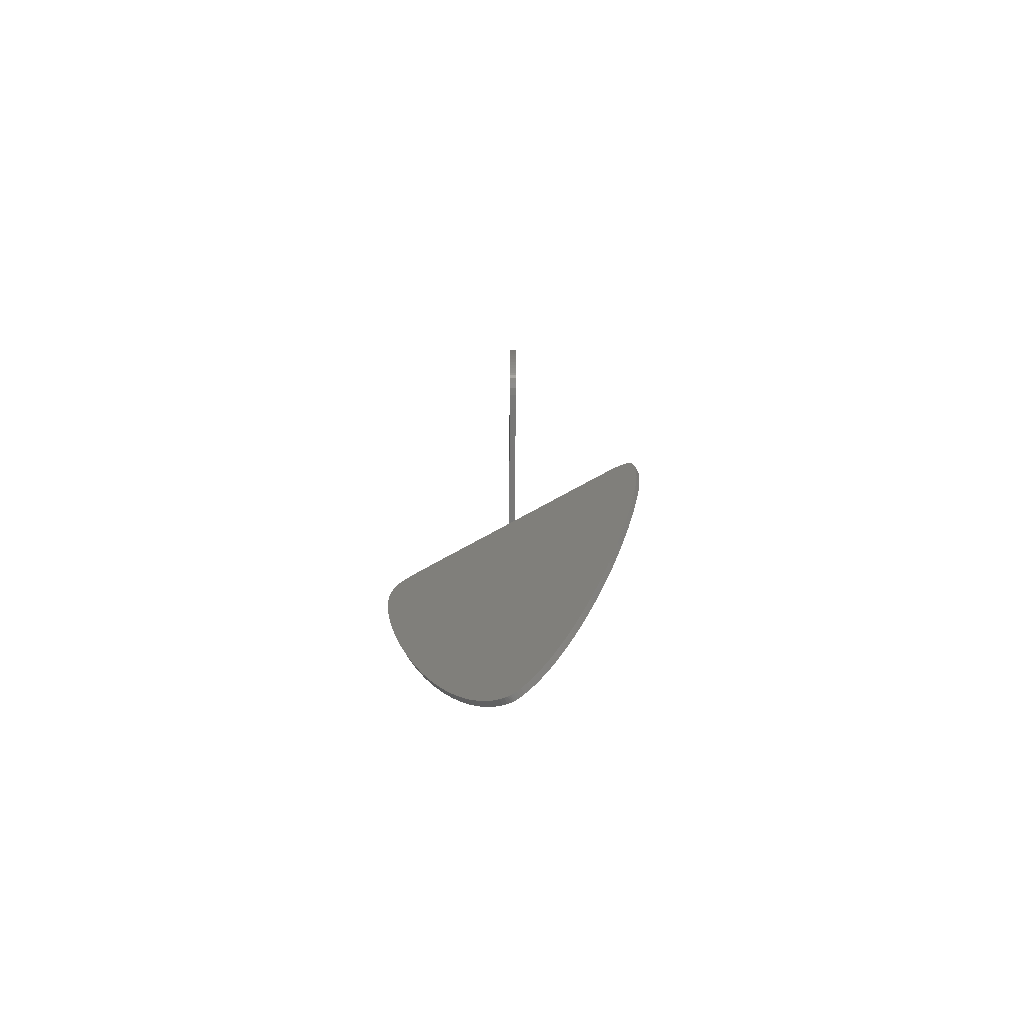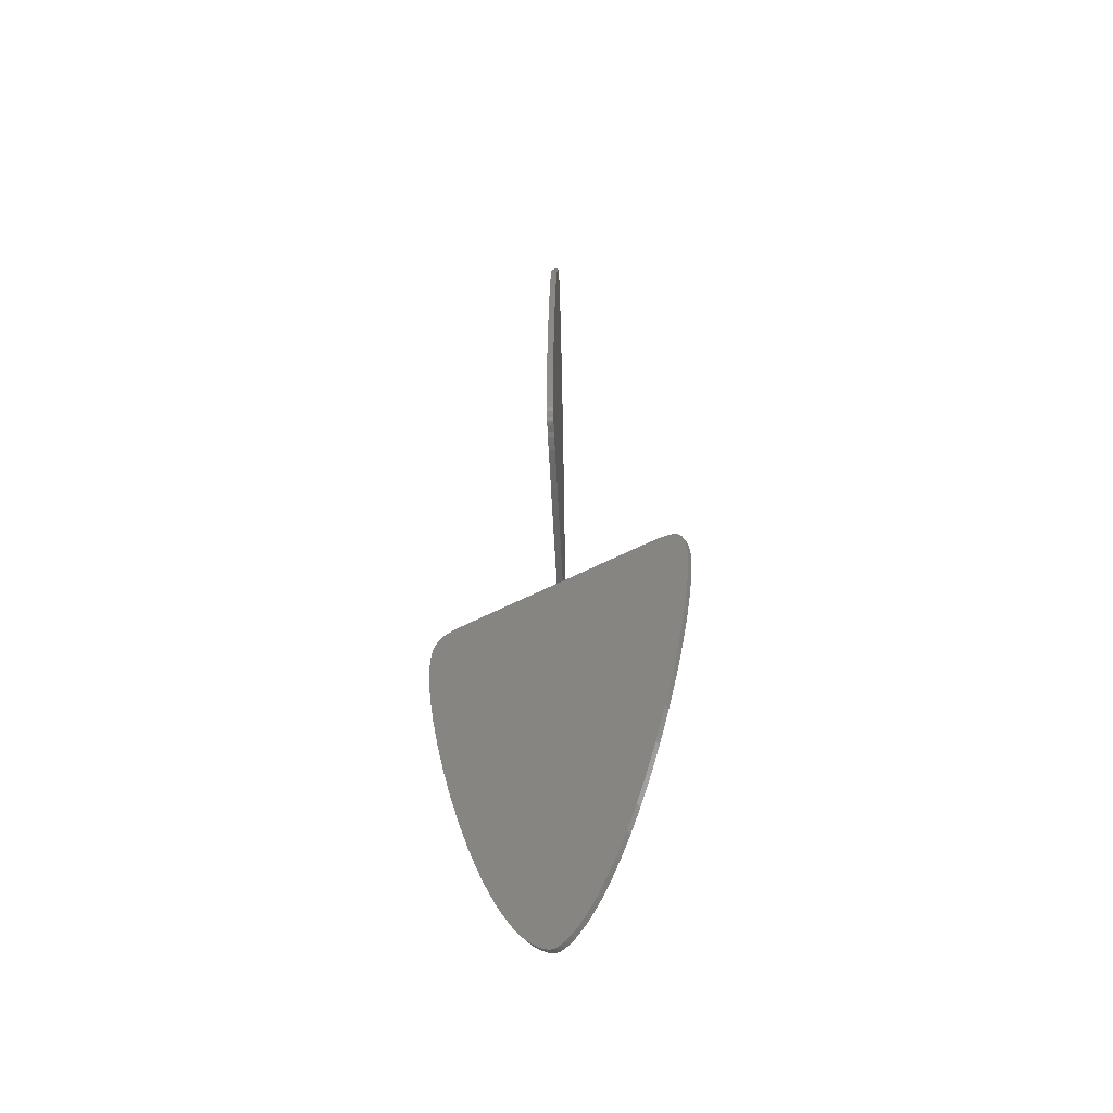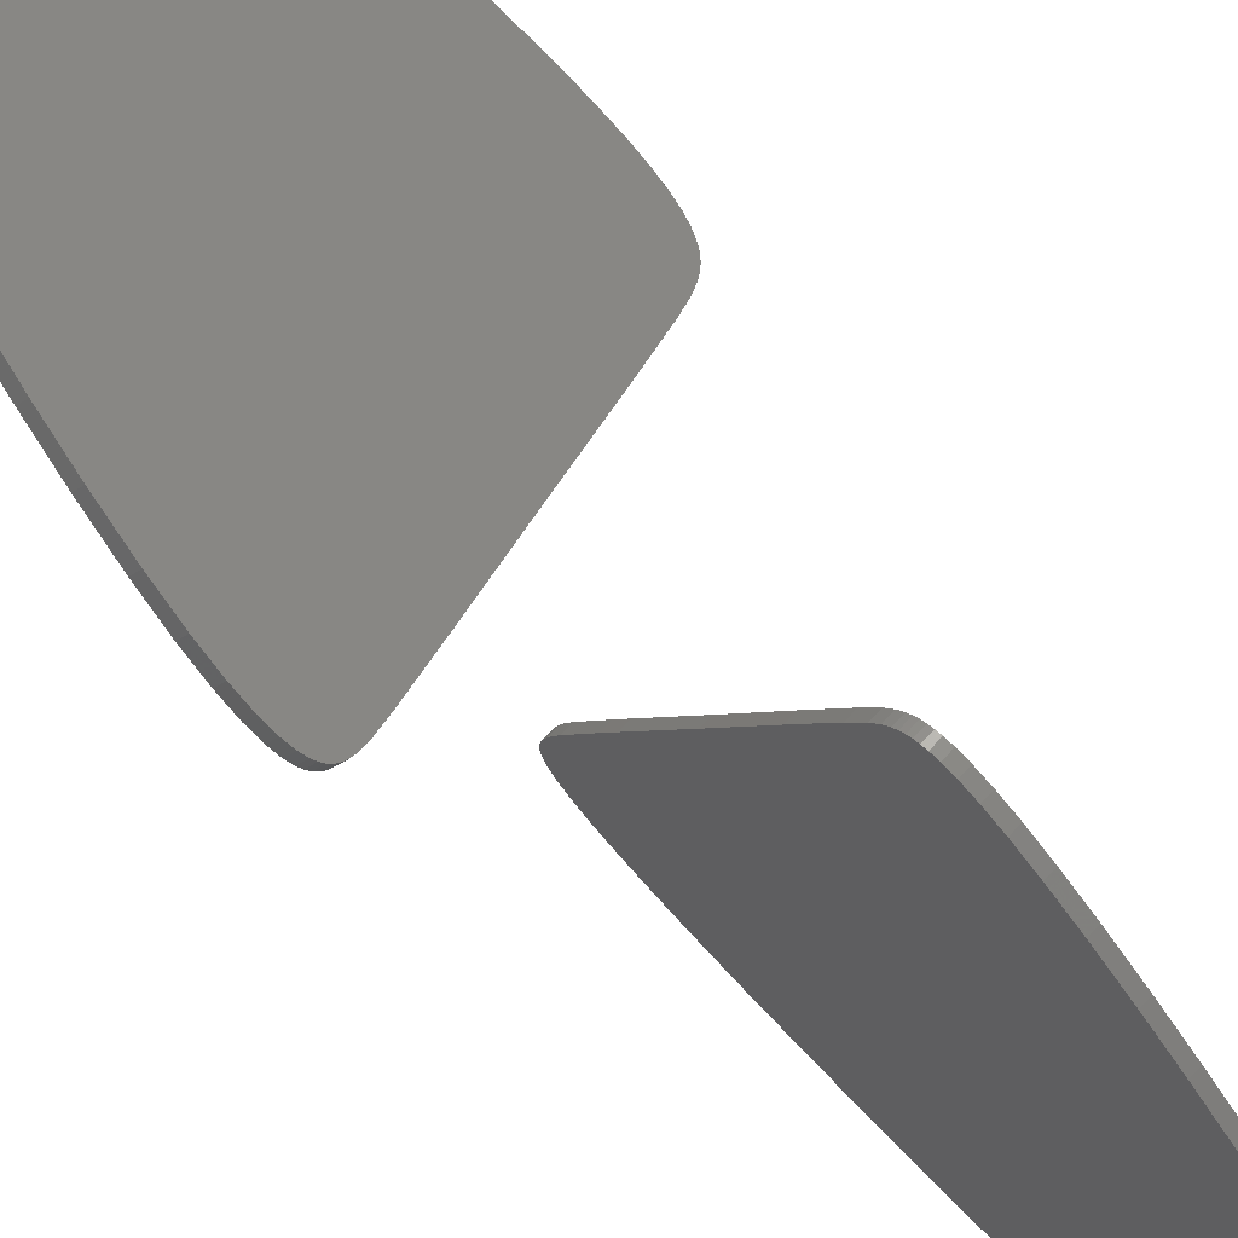
<metadata>
{"format":"stl","ext":"stl","renderer":"f3d","projection":"perspective","resolution":1024,"background":"white","views":[{"elev":-70.4,"azim":149.5,"up":"+Y"},{"elev":-45.6,"azim":152.5,"up":"+Y"},{"elev":-72.2,"azim":38.9,"up":"+Z"}]}
</metadata>
<code>
# stl→obj: 288 verts, 568 faces
v 0.01356 0.01996 -0.02649
v 0.001299 0.02 0.00075
v -0.001299 0.02 -0.00075
v -0.01369 0.01996 0.02671
v -0.01629 0.01996 0.02521
v -0.01733 0.01997 0.03301
v -0.01992 0.01997 0.03151
v -0.02512 0.02007 0.04652
v -0.02772 0.02007 0.04502
v -0.02784 0.02037 0.05122
v -0.03044 0.02037 0.04972
v -0.02951 0.02092 0.05411
v -0.03211 0.02092 0.05261
v -0.03048 0.02157 0.05579
v -0.03308 0.02157 0.05429
v -0.03111 0.02221 0.05688
v -0.0337 0.02221 0.05538
v -0.03167 0.02305 0.05786
v -0.03427 0.02305 0.05636
v -0.03214 0.024 0.05867
v -0.03474 0.024 0.05717
v -0.03256 0.02519 0.0594
v -0.03516 0.02519 0.0579
v -0.03301 0.02701 0.06017
v -0.03561 0.02701 0.05867
v -0.03341 0.02962 0.06087
v -0.03601 0.02962 0.05937
v -0.0337 0.03307 0.06136
v -0.03629 0.03307 0.05986
v -0.03383 0.03756 0.0616
v -0.03643 0.03756 0.0601
v -0.03378 0.04342 0.06151
v -0.03638 0.04342 0.06001
v -0.03348 0.05105 0.06099
v -0.03608 0.05105 0.05949
v -0.03284 0.06087 0.05989
v -0.03544 0.06087 0.05839
v -0.03179 0.07316 0.05806
v -0.03439 0.07316 0.05656
v -0.03027 0.0878 0.05542
v -0.03286 0.0878 0.05392
v -0.02808 0.1057 0.05164
v -0.03068 0.1057 0.05014
v -0.0257 0.1227 0.04751
v -0.0283 0.1227 0.04601
v -0.02307 0.1395 0.04295
v -0.02567 0.1395 0.04145
v -0.02059 0.1536 0.03866
v -0.02318 0.1536 0.03716
v -0.01815 0.1661 0.03444
v -0.02075 0.1661 0.03294
v -0.01582 0.1768 0.0304
v -0.01842 0.1768 0.0289
v -0.0133 0.1872 0.02603
v -0.0159 0.1872 0.02453
v -0.0112 0.1949 0.02239
v -0.01379 0.1949 0.02089
v -0.009095 0.2017 0.01875
v -0.01169 0.2017 0.01725
v -0.008379 0.2038 0.01751
v -0.01098 0.2038 0.01601
v -0.006312 0.2092 0.01393
v -0.00891 0.2092 0.01243
v -0.004419 0.2133 0.01065
v -0.007017 0.2133 0.009154
v -0.002706 0.2164 0.007687
v -0.005304 0.2164 0.006187
v -0.001186 0.2184 0.005054
v -0.003784 0.2184 0.003554
v -4.89e-05 0.2194 0.003085
v -0.002647 0.2194 0.001585
v 0.0007506 0.2199 0.0017
v -0.001848 0.2199 0.0002
v 0.001237 0.22 0.0008578
v -0.001361 0.22 -0.0006422
v 0.001551 0.22 0.0003132
v -0.001047 0.22 -0.001187
v 0.002045 0.2198 -0.0005417
v -0.0005533 0.2198 -0.002042
v 0.002776 0.2193 -0.001808
v 0.0001778 0.2193 -0.003308
v 0.003791 0.2184 -0.003566
v 0.001193 0.2184 -0.005066
v 0.005178 0.2165 -0.005968
v 0.00258 0.2165 -0.007468
v 0.006725 0.2139 -0.008649
v 0.004127 0.2139 -0.01015
v 0.00843 0.2103 -0.0116
v 0.005832 0.2103 -0.0131
v 0.0103 0.2057 -0.01484
v 0.0077 0.2057 -0.01634
v 0.01144 0.2024 -0.01681
v 0.008839 0.2024 -0.01831
v 0.01357 0.1956 -0.02051
v 0.01098 0.1956 -0.02201
v 0.01581 0.1875 -0.02439
v 0.01321 0.1875 -0.02589
v 0.01847 0.1766 -0.02899
v 0.01587 0.1766 -0.03049
v 0.02095 0.1651 -0.03328
v 0.01835 0.1651 -0.03478
v 0.02349 0.1519 -0.03769
v 0.02089 0.1519 -0.03919
v 0.02605 0.1371 -0.04212
v 0.02345 0.1371 -0.04362
v 0.02872 0.1198 -0.04675
v 0.02613 0.1198 -0.04825
v 0.03106 0.1028 -0.0508
v 0.02846 0.1028 -0.0523
v 0.03294 0.08707 -0.05406
v 0.03035 0.08707 -0.05556
v 0.03434 0.07367 -0.05648
v 0.03174 0.07367 -0.05798
v 0.03548 0.06033 -0.05846
v 0.03288 0.06033 -0.05996
v 0.03614 0.0497 -0.0596
v 0.03355 0.0497 -0.0611
v 0.03642 0.04155 -0.06008
v 0.03382 0.04155 -0.06158
v 0.03639 0.03546 -0.06003
v 0.03379 0.03546 -0.06153
v 0.03614 0.03097 -0.0596
v 0.03355 0.03097 -0.0611
v 0.03574 0.02776 -0.05891
v 0.03315 0.02776 -0.06041
v 0.03531 0.02573 -0.05816
v 0.03271 0.02573 -0.05966
v 0.03493 0.02449 -0.0575
v 0.03233 0.02449 -0.059
v 0.03448 0.02343 -0.05672
v 0.03188 0.02343 -0.05822
v 0.03398 0.02258 -0.05585
v 0.03138 0.02258 -0.05735
v 0.03338 0.02186 -0.05482
v 0.03079 0.02186 -0.05632
v 0.03265 0.02124 -0.05355
v 0.03005 0.02124 -0.05505
v 0.03149 0.02066 -0.05154
v 0.02889 0.02066 -0.05304
v 0.02979 0.02025 -0.04859
v 0.02719 0.02025 -0.05009
v 0.02595 0.02002 -0.04195
v 0.02336 0.02002 -0.04345
v 0.01616 0.01996 -0.02499
v -0.01356 -0.01996 -0.02648
v -0.001292 -0.02 0.0007616
v 0.001306 -0.02 -0.0007384
v 0.0137 -0.01996 0.02672
v 0.01629 -0.01996 0.02522
v 0.01733 -0.01997 0.03302
v 0.01993 -0.01997 0.03152
v 0.02513 -0.02007 0.04653
v 0.02773 -0.02007 0.04503
v 0.02785 -0.02037 0.05123
v 0.03045 -0.02037 0.04973
v 0.02952 -0.02092 0.05413
v 0.03212 -0.02092 0.05263
v 0.03049 -0.02157 0.0558
v 0.03308 -0.02157 0.0543
v 0.03111 -0.02221 0.05689
v 0.03371 -0.02221 0.05539
v 0.03168 -0.02305 0.05787
v 0.03428 -0.02305 0.05637
v 0.03215 -0.024 0.05868
v 0.03474 -0.024 0.05718
v 0.03257 -0.02519 0.05941
v 0.03517 -0.02519 0.05791
v 0.03302 -0.02701 0.06019
v 0.03561 -0.02701 0.05869
v 0.03342 -0.02962 0.06088
v 0.03601 -0.02962 0.05938
v 0.0337 -0.03307 0.06137
v 0.0363 -0.03307 0.05987
v 0.03384 -0.03756 0.06161
v 0.03644 -0.03756 0.06011
v 0.03379 -0.04342 0.06152
v 0.03639 -0.04342 0.06002
v 0.03349 -0.05105 0.061
v 0.03608 -0.05105 0.0595
v 0.03285 -0.06087 0.0599
v 0.03545 -0.06087 0.0584
v 0.0318 -0.07316 0.05807
v 0.03439 -0.07316 0.05657
v 0.03027 -0.0878 0.05543
v 0.03287 -0.0878 0.05393
v 0.02809 -0.1057 0.05165
v 0.03069 -0.1057 0.05015
v 0.02571 -0.1227 0.04753
v 0.0283 -0.1227 0.04603
v 0.02307 -0.1395 0.04297
v 0.02567 -0.1395 0.04147
v 0.02059 -0.1536 0.03867
v 0.02319 -0.1536 0.03717
v 0.01816 -0.1661 0.03445
v 0.02075 -0.1661 0.03295
v 0.01583 -0.1768 0.03041
v 0.01842 -0.1768 0.02891
v 0.01331 -0.1872 0.02604
v 0.0159 -0.1872 0.02454
v 0.0112 -0.1949 0.0224
v 0.0138 -0.1949 0.0209
v 0.009102 -0.2017 0.01876
v 0.0117 -0.2017 0.01726
v 0.008386 -0.2038 0.01752
v 0.01098 -0.2038 0.01602
v 0.006319 -0.2092 0.01394
v 0.008917 -0.2092 0.01244
v 0.004426 -0.2133 0.01067
v 0.007024 -0.2133 0.009166
v 0.002713 -0.2164 0.007699
v 0.005311 -0.2164 0.006199
v 0.001193 -0.2184 0.005066
v 0.003791 -0.2184 0.003566
v 5.561e-05 -0.2194 0.003096
v 0.002654 -0.2194 0.001596
v -0.0007438 -0.2199 0.001712
v 0.001854 -0.2199 0.0002116
v -0.00123 -0.22 0.0008694
v 0.001368 -0.22 -0.0006306
v -0.001545 -0.22 0.0003248
v 0.001054 -0.22 -0.001175
v -0.002038 -0.2198 -0.0005301
v 0.00056 -0.2198 -0.00203
v -0.002769 -0.2193 -0.001796
v -0.0001711 -0.2193 -0.003296
v -0.003784 -0.2184 -0.003554
v -0.001186 -0.2184 -0.005054
v -0.005171 -0.2165 -0.005956
v -0.002573 -0.2165 -0.007456
v -0.006719 -0.2139 -0.008637
v -0.004121 -0.2139 -0.01014
v -0.008423 -0.2103 -0.01159
v -0.005825 -0.2103 -0.01309
v -0.01029 -0.2057 -0.01483
v -0.007694 -0.2057 -0.01633
v -0.01143 -0.2024 -0.0168
v -0.008833 -0.2024 -0.0183
v -0.01357 -0.1956 -0.0205
v -0.01097 -0.1956 -0.022
v -0.01581 -0.1875 -0.02438
v -0.01321 -0.1875 -0.02588
v -0.01846 -0.1766 -0.02898
v -0.01586 -0.1766 -0.03048
v -0.02094 -0.1651 -0.03327
v -0.01834 -0.1651 -0.03477
v -0.02349 -0.1519 -0.03768
v -0.02089 -0.1519 -0.03918
v -0.02604 -0.1371 -0.04211
v -0.02344 -0.1371 -0.04361
v -0.02872 -0.1198 -0.04674
v -0.02612 -0.1198 -0.04824
v -0.03105 -0.1028 -0.05079
v -0.02845 -0.1028 -0.05229
v -0.03294 -0.08707 -0.05405
v -0.03034 -0.08707 -0.05555
v -0.03433 -0.07367 -0.05647
v -0.03173 -0.07367 -0.05797
v -0.03547 -0.06033 -0.05844
v -0.03288 -0.06033 -0.05994
v -0.03614 -0.0497 -0.05959
v -0.03354 -0.0497 -0.06109
v -0.03641 -0.04155 -0.06007
v -0.03381 -0.04155 -0.06157
v -0.03638 -0.03546 -0.06002
v -0.03379 -0.03546 -0.06152
v -0.03614 -0.03097 -0.05959
v -0.03354 -0.03097 -0.06109
v -0.03574 -0.02776 -0.0589
v -0.03314 -0.02776 -0.0604
v -0.03531 -0.02573 -0.05815
v -0.03271 -0.02573 -0.05965
v -0.03492 -0.02449 -0.05748
v -0.03232 -0.02449 -0.05898
v -0.03447 -0.02343 -0.0567
v -0.03187 -0.02343 -0.0582
v -0.03397 -0.02258 -0.05584
v -0.03137 -0.02258 -0.05734
v -0.03338 -0.02186 -0.05481
v -0.03078 -0.02186 -0.05631
v -0.03264 -0.02124 -0.05354
v -0.03004 -0.02124 -0.05504
v -0.03148 -0.02066 -0.05153
v -0.02888 -0.02066 -0.05303
v -0.02978 -0.02025 -0.04858
v -0.02718 -0.02025 -0.05008
v -0.02595 -0.02002 -0.04194
v -0.02335 -0.02002 -0.04344
v -0.01615 -0.01996 -0.02498
f 1 2 3
f 3 2 4
f 3 4 5
f 5 4 6
f 5 6 7
f 7 6 8
f 7 8 9
f 9 8 10
f 9 10 11
f 11 10 12
f 11 12 13
f 13 12 14
f 13 14 15
f 15 14 16
f 15 16 17
f 17 16 18
f 17 18 19
f 19 18 20
f 19 20 21
f 21 20 22
f 21 22 23
f 23 22 24
f 23 24 25
f 25 24 26
f 25 26 27
f 27 26 28
f 27 28 29
f 29 28 30
f 29 30 31
f 31 30 32
f 31 32 33
f 33 32 34
f 33 34 35
f 35 34 36
f 35 36 37
f 37 36 38
f 37 38 39
f 39 38 40
f 39 40 41
f 41 40 42
f 41 42 43
f 43 42 44
f 43 44 45
f 45 44 46
f 45 46 47
f 47 46 48
f 47 48 49
f 49 48 50
f 49 50 51
f 51 50 52
f 51 52 53
f 53 52 54
f 53 54 55
f 55 54 56
f 55 56 57
f 57 56 58
f 57 58 59
f 59 58 60
f 59 60 61
f 61 60 62
f 61 62 63
f 63 62 64
f 63 64 65
f 65 64 66
f 65 66 67
f 67 66 68
f 67 68 69
f 69 68 70
f 69 70 71
f 71 70 72
f 71 72 73
f 73 72 74
f 73 74 75
f 75 74 76
f 75 76 77
f 77 76 78
f 77 78 79
f 79 78 80
f 79 80 81
f 81 80 82
f 81 82 83
f 83 82 84
f 83 84 85
f 85 84 86
f 85 86 87
f 87 86 88
f 87 88 89
f 89 88 90
f 89 90 91
f 91 90 92
f 91 92 93
f 93 92 94
f 93 94 95
f 95 94 96
f 95 96 97
f 97 96 98
f 97 98 99
f 99 98 100
f 99 100 101
f 101 100 102
f 101 102 103
f 103 102 104
f 103 104 105
f 105 104 106
f 105 106 107
f 107 106 108
f 107 108 109
f 109 108 110
f 109 110 111
f 111 110 112
f 111 112 113
f 113 112 114
f 113 114 115
f 115 114 116
f 115 116 117
f 117 116 118
f 117 118 119
f 119 118 120
f 119 120 121
f 121 120 122
f 121 122 123
f 123 122 124
f 123 124 125
f 125 124 126
f 125 126 127
f 127 126 128
f 127 128 129
f 129 128 130
f 129 130 131
f 131 130 132
f 131 132 133
f 133 132 134
f 133 134 135
f 135 134 136
f 135 136 137
f 137 136 138
f 137 138 139
f 139 138 140
f 139 140 141
f 141 140 142
f 141 142 143
f 143 142 144
f 143 144 1
f 1 144 2
f 89 91 3
f 107 109 143
f 89 3 87
f 5 55 3
f 3 55 57
f 57 59 3
f 3 59 61
f 3 61 63
f 41 43 7
f 7 43 45
f 7 45 47
f 99 101 1
f 1 101 103
f 1 103 143
f 143 103 105
f 143 105 107
f 109 111 143
f 143 111 113
f 143 113 115
f 91 93 3
f 3 93 95
f 3 95 1
f 1 95 97
f 1 97 99
f 47 49 7
f 7 49 51
f 7 51 5
f 5 51 53
f 5 53 55
f 75 77 3
f 3 77 79
f 3 79 81
f 63 65 3
f 3 65 67
f 3 67 69
f 9 37 7
f 7 37 39
f 7 39 41
f 81 83 3
f 3 83 85
f 3 85 87
f 69 71 3
f 3 71 73
f 3 73 75
f 31 33 9
f 9 33 35
f 9 35 37
f 127 129 137
f 31 9 29
f 29 9 11
f 29 11 27
f 115 117 143
f 143 117 119
f 143 119 141
f 141 119 121
f 141 121 139
f 139 121 123
f 139 123 137
f 137 123 125
f 137 125 127
f 131 133 129
f 129 133 135
f 129 135 137
f 11 13 27
f 27 13 15
f 27 15 17
f 23 25 21
f 21 25 27
f 21 27 19
f 19 27 17
f 2 92 90
f 48 46 6
f 60 58 2
f 2 58 56
f 2 56 4
f 114 112 142
f 142 112 110
f 142 110 108
f 56 54 4
f 4 54 52
f 4 52 6
f 6 52 50
f 6 50 48
f 46 44 6
f 6 44 42
f 6 42 40
f 66 64 2
f 2 64 62
f 2 62 60
f 100 98 144
f 144 98 96
f 144 96 2
f 2 96 94
f 2 94 92
f 108 106 142
f 142 106 104
f 142 104 144
f 144 104 102
f 144 102 100
f 90 88 2
f 2 88 86
f 2 86 84
f 78 76 2
f 2 76 74
f 2 74 72
f 72 70 2
f 2 70 68
f 2 68 66
f 84 82 2
f 2 82 80
f 2 80 78
f 40 38 6
f 6 38 36
f 6 36 8
f 8 36 34
f 8 34 32
f 136 128 126
f 16 14 26
f 136 134 128
f 128 134 132
f 128 132 130
f 126 124 136
f 136 124 122
f 136 122 138
f 138 122 120
f 138 120 140
f 140 120 118
f 140 118 142
f 142 118 116
f 142 116 114
f 24 22 20
f 32 30 8
f 8 30 28
f 8 28 10
f 10 28 26
f 10 26 12
f 12 26 14
f 24 20 26
f 26 20 18
f 26 18 16
f 145 146 147
f 147 146 148
f 147 148 149
f 149 148 150
f 149 150 151
f 151 150 152
f 151 152 153
f 153 152 154
f 153 154 155
f 155 154 156
f 155 156 157
f 157 156 158
f 157 158 159
f 159 158 160
f 159 160 161
f 161 160 162
f 161 162 163
f 163 162 164
f 163 164 165
f 165 164 166
f 165 166 167
f 167 166 168
f 167 168 169
f 169 168 170
f 169 170 171
f 171 170 172
f 171 172 173
f 173 172 174
f 173 174 175
f 175 174 176
f 175 176 177
f 177 176 178
f 177 178 179
f 179 178 180
f 179 180 181
f 181 180 182
f 181 182 183
f 183 182 184
f 183 184 185
f 185 184 186
f 185 186 187
f 187 186 188
f 187 188 189
f 189 188 190
f 189 190 191
f 191 190 192
f 191 192 193
f 193 192 194
f 193 194 195
f 195 194 196
f 195 196 197
f 197 196 198
f 197 198 199
f 199 198 200
f 199 200 201
f 201 200 202
f 201 202 203
f 203 202 204
f 203 204 205
f 205 204 206
f 205 206 207
f 207 206 208
f 207 208 209
f 209 208 210
f 209 210 211
f 211 210 212
f 211 212 213
f 213 212 214
f 213 214 215
f 215 214 216
f 215 216 217
f 217 216 218
f 217 218 219
f 219 218 220
f 219 220 221
f 221 220 222
f 221 222 223
f 223 222 224
f 223 224 225
f 225 224 226
f 225 226 227
f 227 226 228
f 227 228 229
f 229 228 230
f 229 230 231
f 231 230 232
f 231 232 233
f 233 232 234
f 233 234 235
f 235 234 236
f 235 236 237
f 237 236 238
f 237 238 239
f 239 238 240
f 239 240 241
f 241 240 242
f 241 242 243
f 243 242 244
f 243 244 245
f 245 244 246
f 245 246 247
f 247 246 248
f 247 248 249
f 249 248 250
f 249 250 251
f 251 250 252
f 251 252 253
f 253 252 254
f 253 254 255
f 255 254 256
f 255 256 257
f 257 256 258
f 257 258 259
f 259 258 260
f 259 260 261
f 261 260 262
f 261 262 263
f 263 262 264
f 263 264 265
f 265 264 266
f 265 266 267
f 267 266 268
f 267 268 269
f 269 268 270
f 269 270 271
f 271 270 272
f 271 272 273
f 273 272 274
f 273 274 275
f 275 274 276
f 275 276 277
f 277 276 278
f 277 278 279
f 279 278 280
f 279 280 281
f 281 280 282
f 281 282 283
f 283 282 284
f 283 284 285
f 285 284 286
f 285 286 287
f 287 286 288
f 287 288 145
f 145 288 146
f 233 235 147
f 251 253 287
f 233 147 231
f 149 199 147
f 147 199 201
f 201 203 147
f 147 203 205
f 147 205 207
f 185 187 151
f 151 187 189
f 151 189 191
f 243 245 145
f 145 245 247
f 145 247 287
f 287 247 249
f 287 249 251
f 253 255 287
f 287 255 257
f 287 257 259
f 235 237 147
f 147 237 239
f 147 239 145
f 145 239 241
f 145 241 243
f 191 193 151
f 151 193 195
f 151 195 149
f 149 195 197
f 149 197 199
f 219 221 147
f 147 221 223
f 147 223 225
f 207 209 147
f 147 209 211
f 147 211 213
f 153 181 151
f 151 181 183
f 151 183 185
f 225 227 147
f 147 227 229
f 147 229 231
f 213 215 147
f 147 215 217
f 147 217 219
f 175 177 153
f 153 177 179
f 153 179 181
f 271 273 281
f 175 153 173
f 173 153 155
f 173 155 171
f 259 261 287
f 287 261 263
f 287 263 285
f 285 263 265
f 285 265 283
f 283 265 267
f 283 267 281
f 281 267 269
f 281 269 271
f 275 277 273
f 273 277 279
f 273 279 281
f 155 157 171
f 171 157 159
f 171 159 161
f 167 169 165
f 165 169 171
f 165 171 163
f 163 171 161
f 146 236 234
f 192 190 150
f 204 202 146
f 146 202 200
f 146 200 148
f 258 256 286
f 286 256 254
f 286 254 252
f 200 198 148
f 148 198 196
f 148 196 150
f 150 196 194
f 150 194 192
f 190 188 150
f 150 188 186
f 150 186 184
f 210 208 146
f 146 208 206
f 146 206 204
f 244 242 288
f 288 242 240
f 288 240 146
f 146 240 238
f 146 238 236
f 252 250 286
f 286 250 248
f 286 248 288
f 288 248 246
f 288 246 244
f 234 232 146
f 146 232 230
f 146 230 228
f 222 220 146
f 146 220 218
f 146 218 216
f 216 214 146
f 146 214 212
f 146 212 210
f 228 226 146
f 146 226 224
f 146 224 222
f 184 182 150
f 150 182 180
f 150 180 152
f 152 180 178
f 152 178 176
f 280 272 270
f 160 158 170
f 280 278 272
f 272 278 276
f 272 276 274
f 270 268 280
f 280 268 266
f 280 266 282
f 282 266 264
f 282 264 284
f 284 264 262
f 284 262 286
f 286 262 260
f 286 260 258
f 168 166 164
f 176 174 152
f 152 174 172
f 152 172 154
f 154 172 170
f 154 170 156
f 156 170 158
f 168 164 170
f 170 164 162
f 170 162 160

</code>
